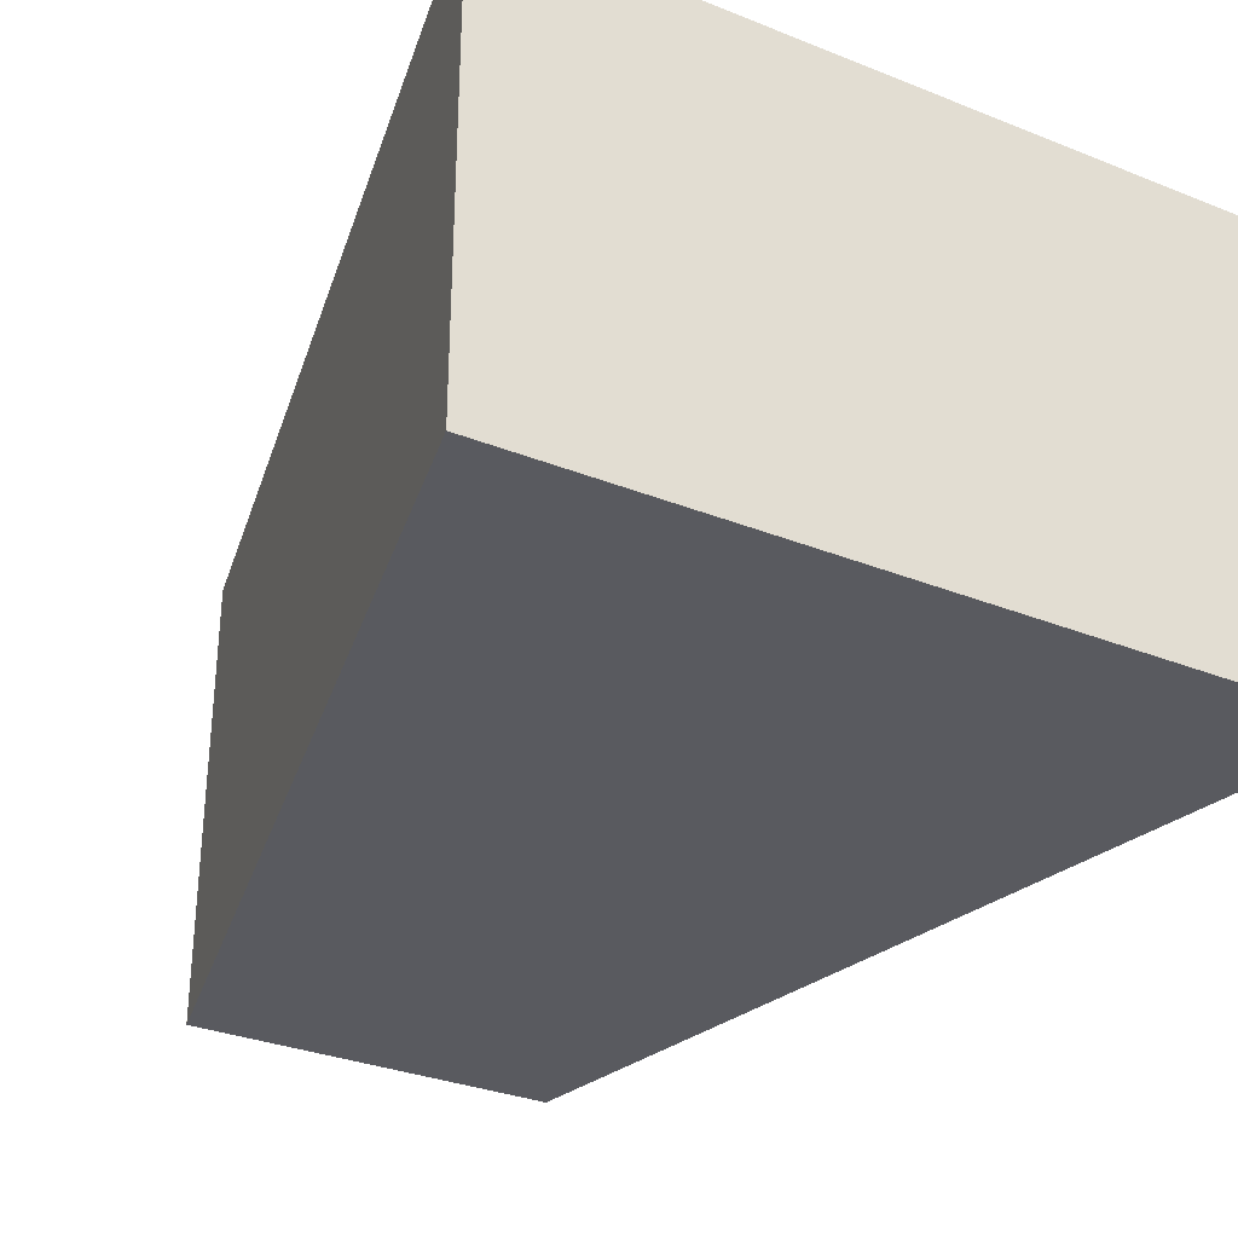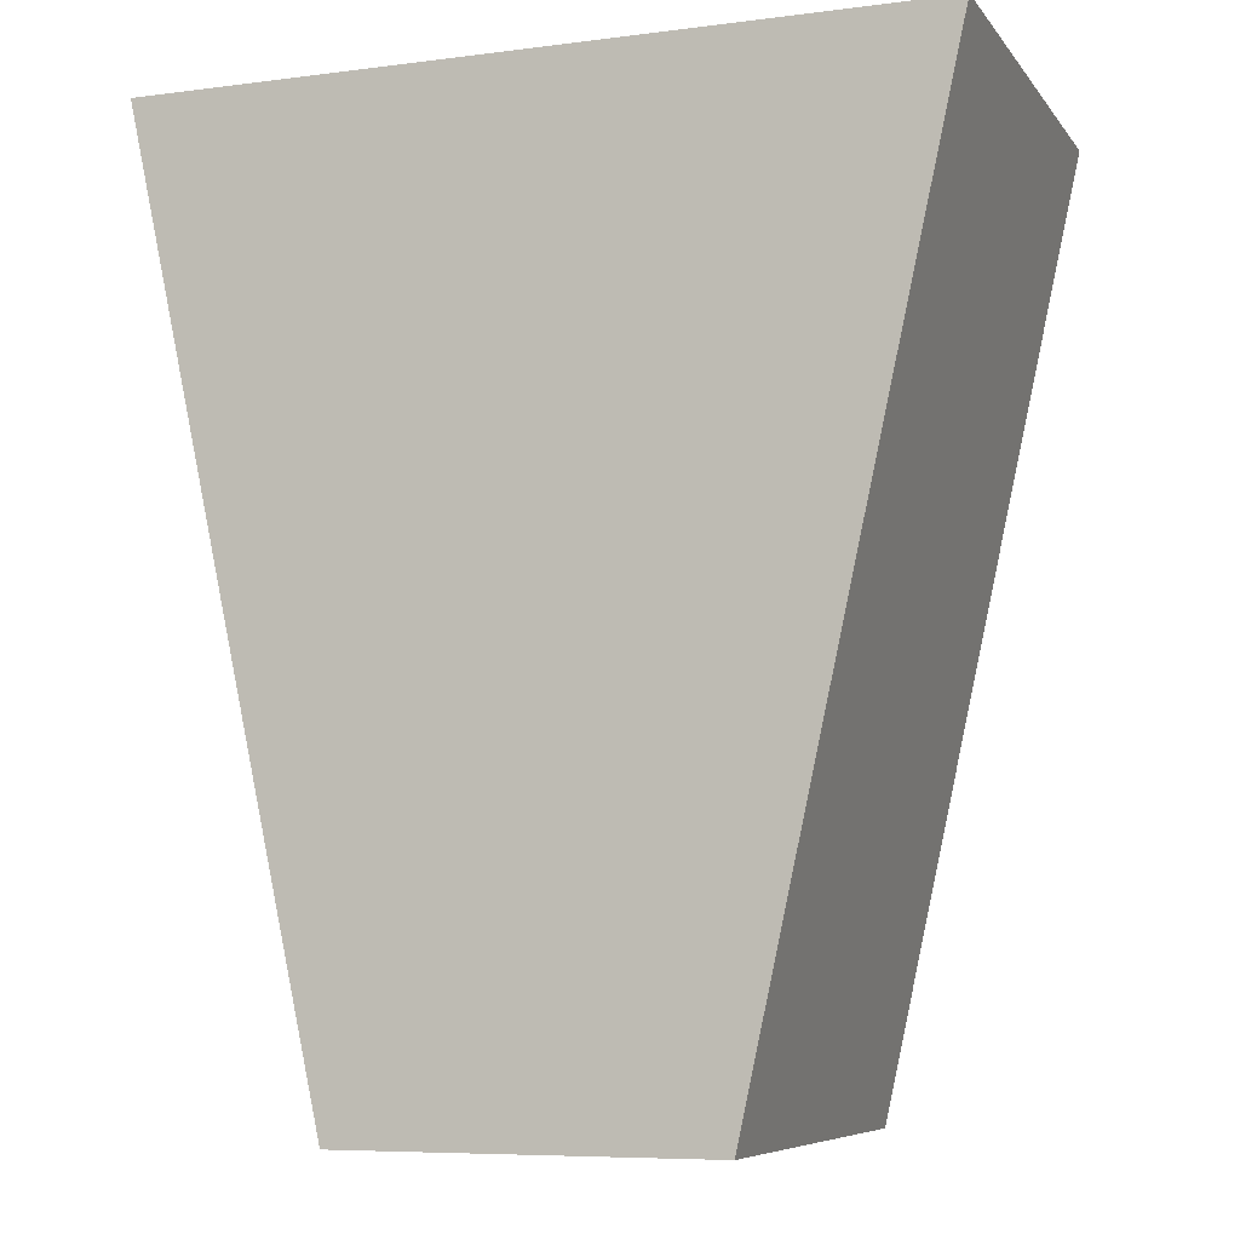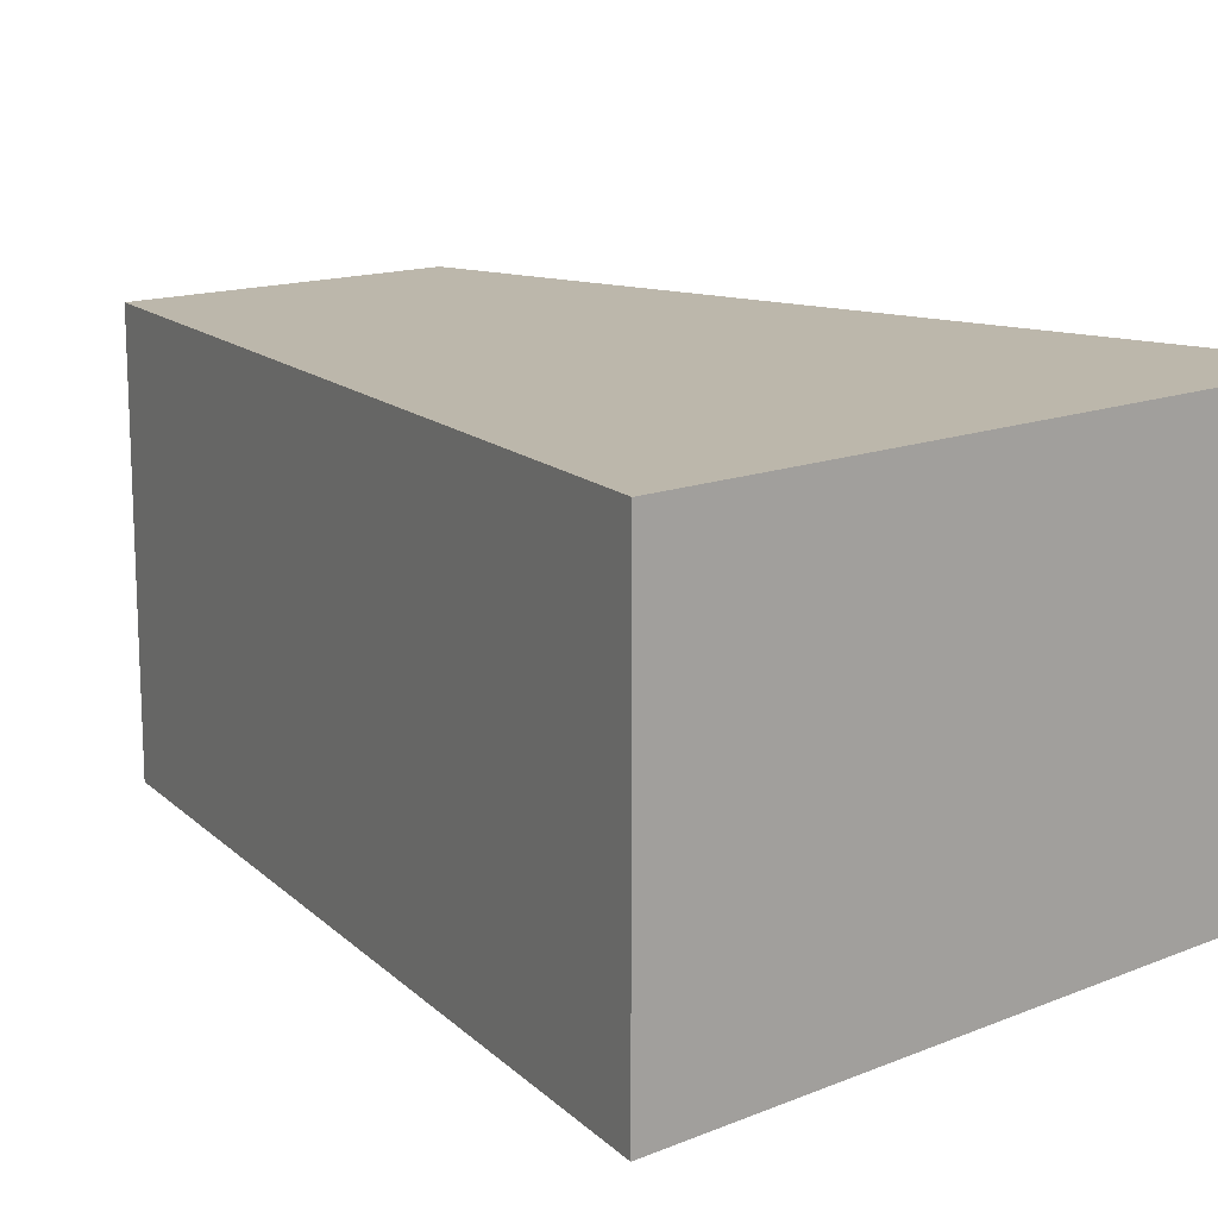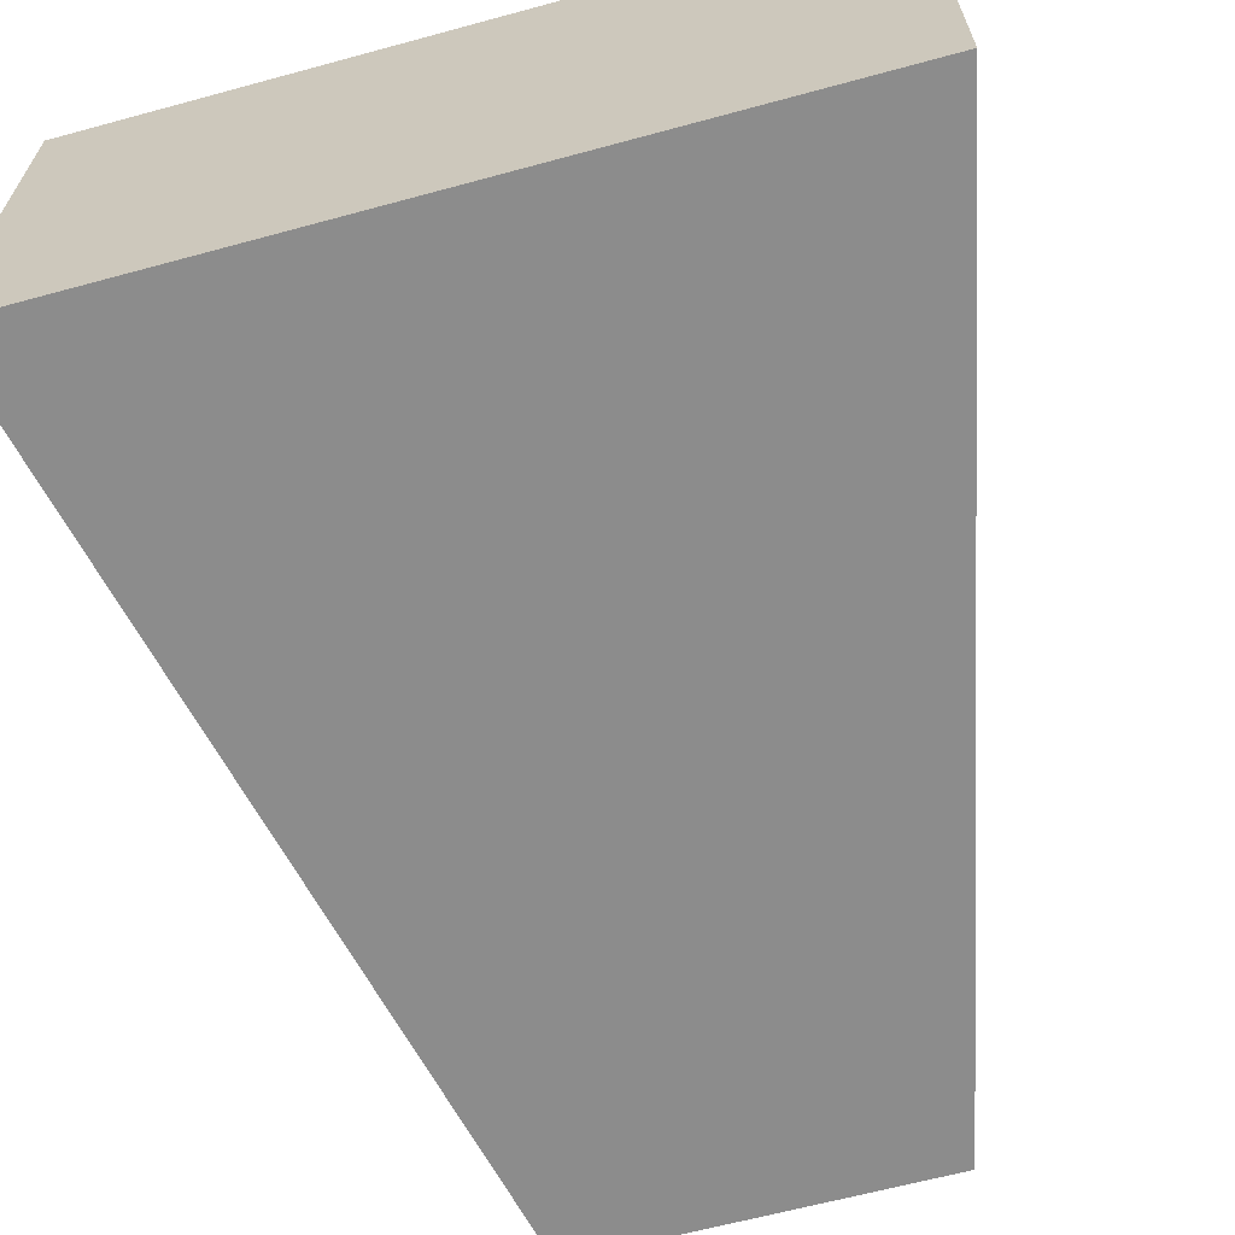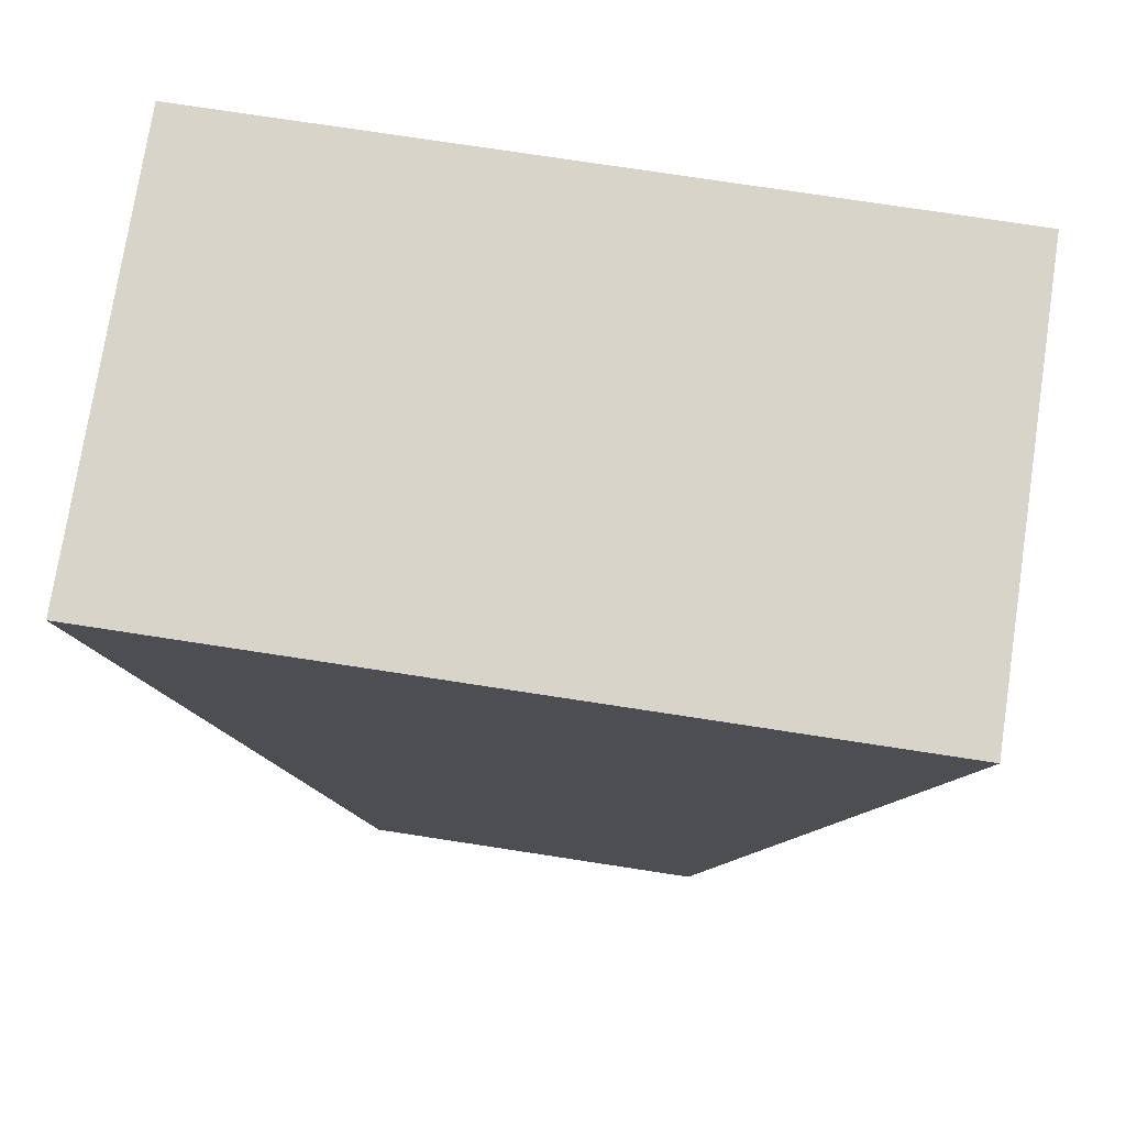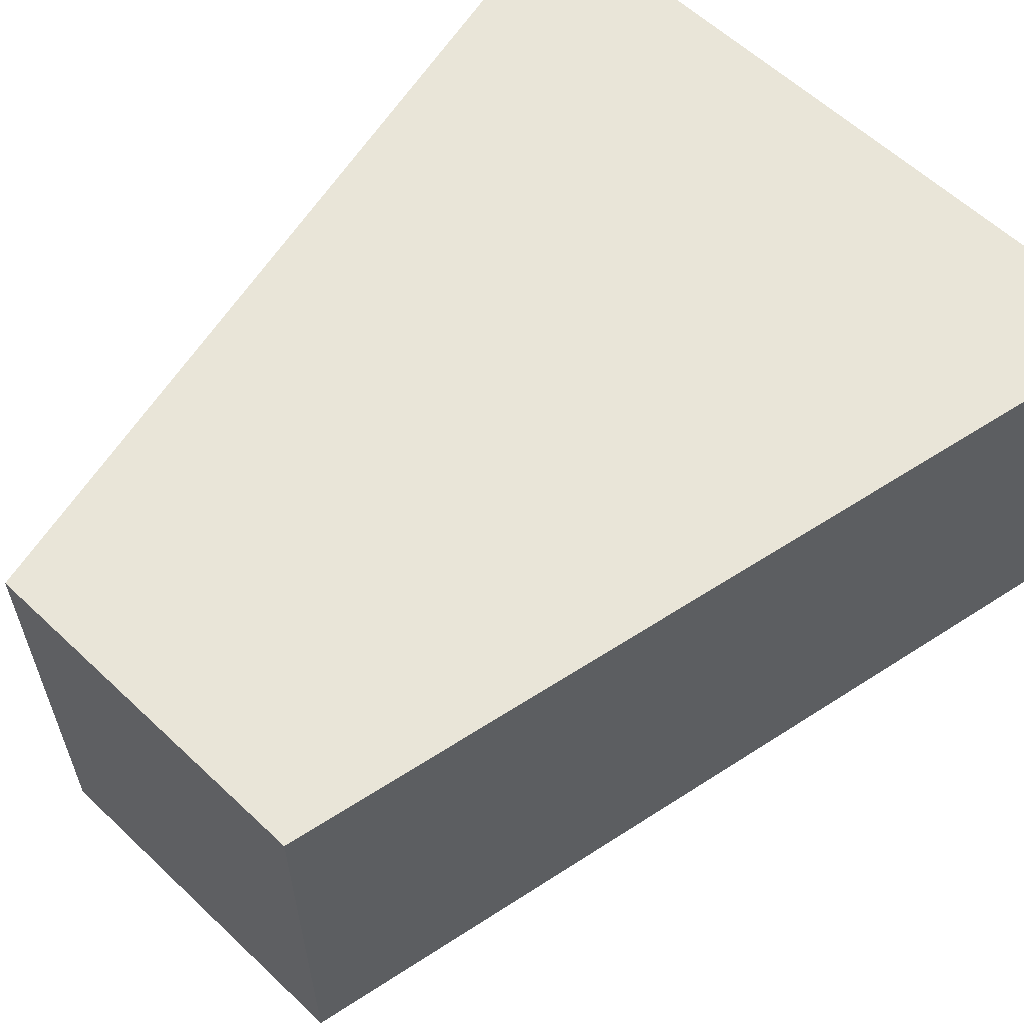
<metadata>
{"format":"obj","ext":"obj","renderer":"f3d","projection":"perspective","resolution":1024,"background":"white","views":[{"elev":-31.9,"azim":150.7,"up":"+Z"},{"elev":-7.2,"azim":20.4,"up":"+Y"},{"elev":14.5,"azim":138.9,"up":"+Z"},{"elev":-64.2,"azim":-164.7,"up":"+Z"},{"elev":75.4,"azim":8.7,"up":"+Y"},{"elev":59.7,"azim":44.0,"up":"+Z"}]}
</metadata>
<code>
o 立方体
v 0.6293 0.7741 -0.795
v 1.336 3.991 -0.795
v 0.6293 0.7741 0.795
v 1.336 3.991 0.795
v -0.6293 0.7741 -0.795
v -1.336 3.991 -0.795
v -0.6293 0.7741 0.795
v -1.336 3.991 0.795
f 1 2 4 3
f 3 4 8 7
f 7 8 6 5
f 5 6 2 1
f 3 7 5 1
f 8 4 2 6

</code>
